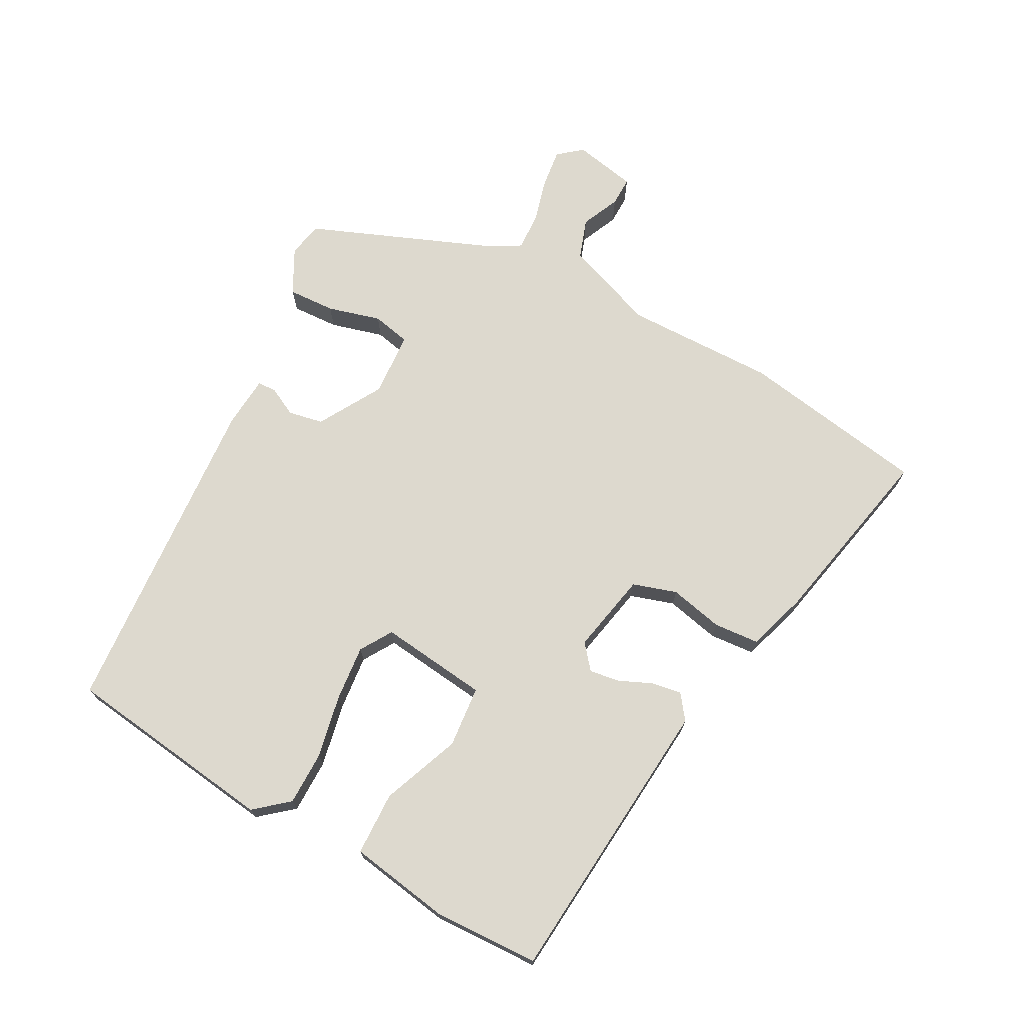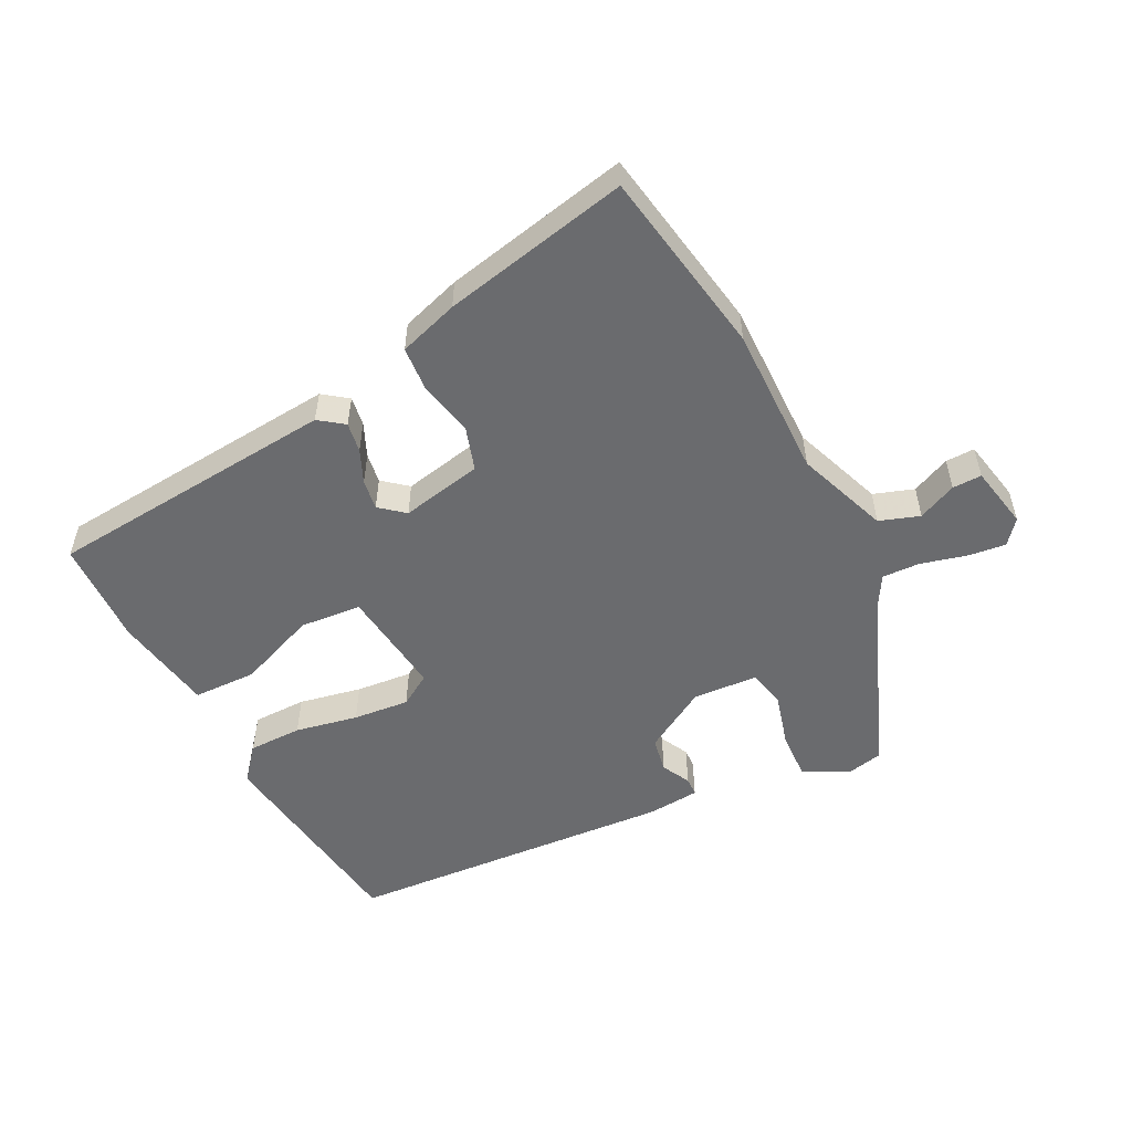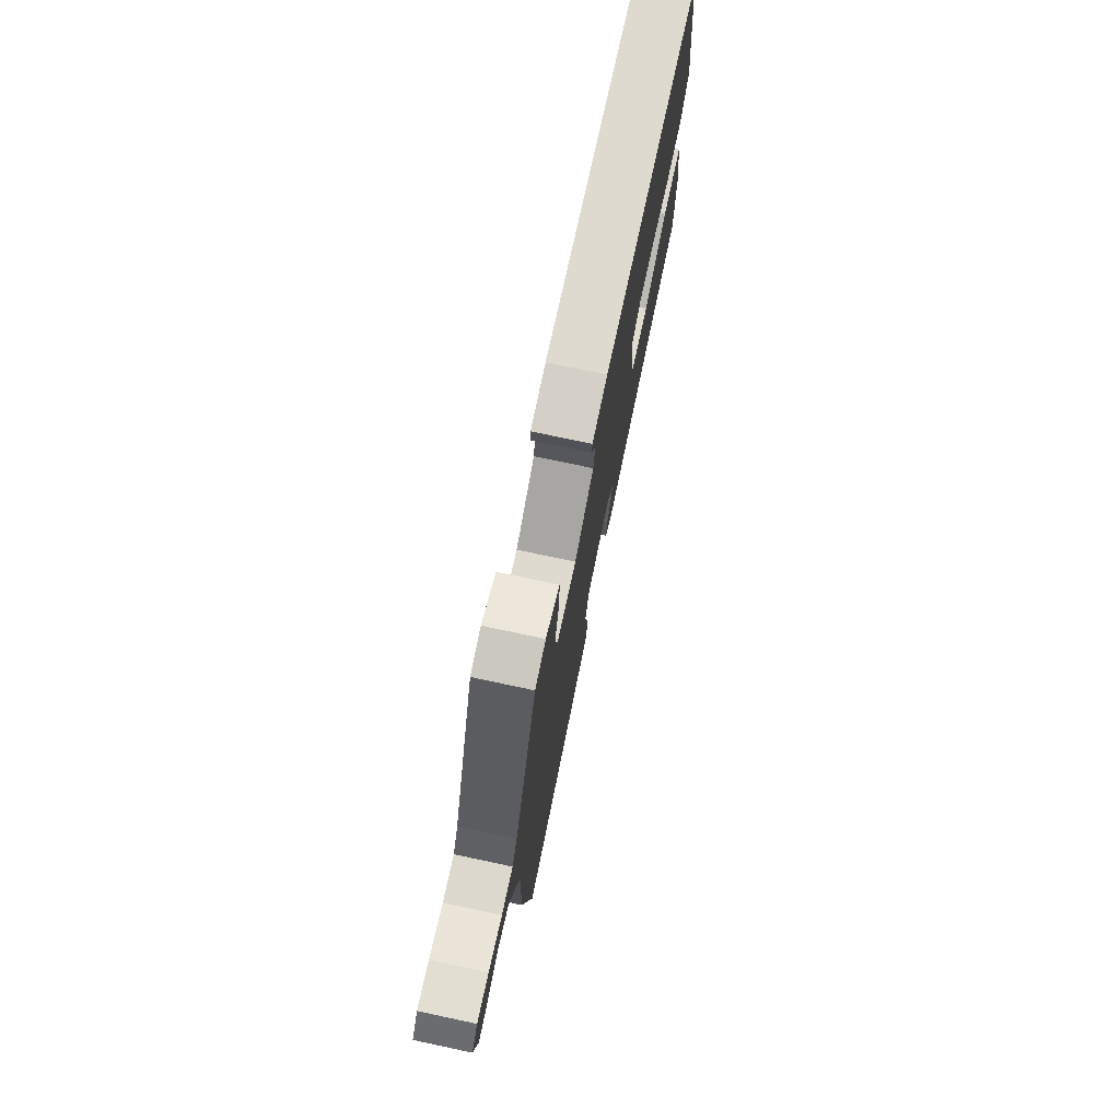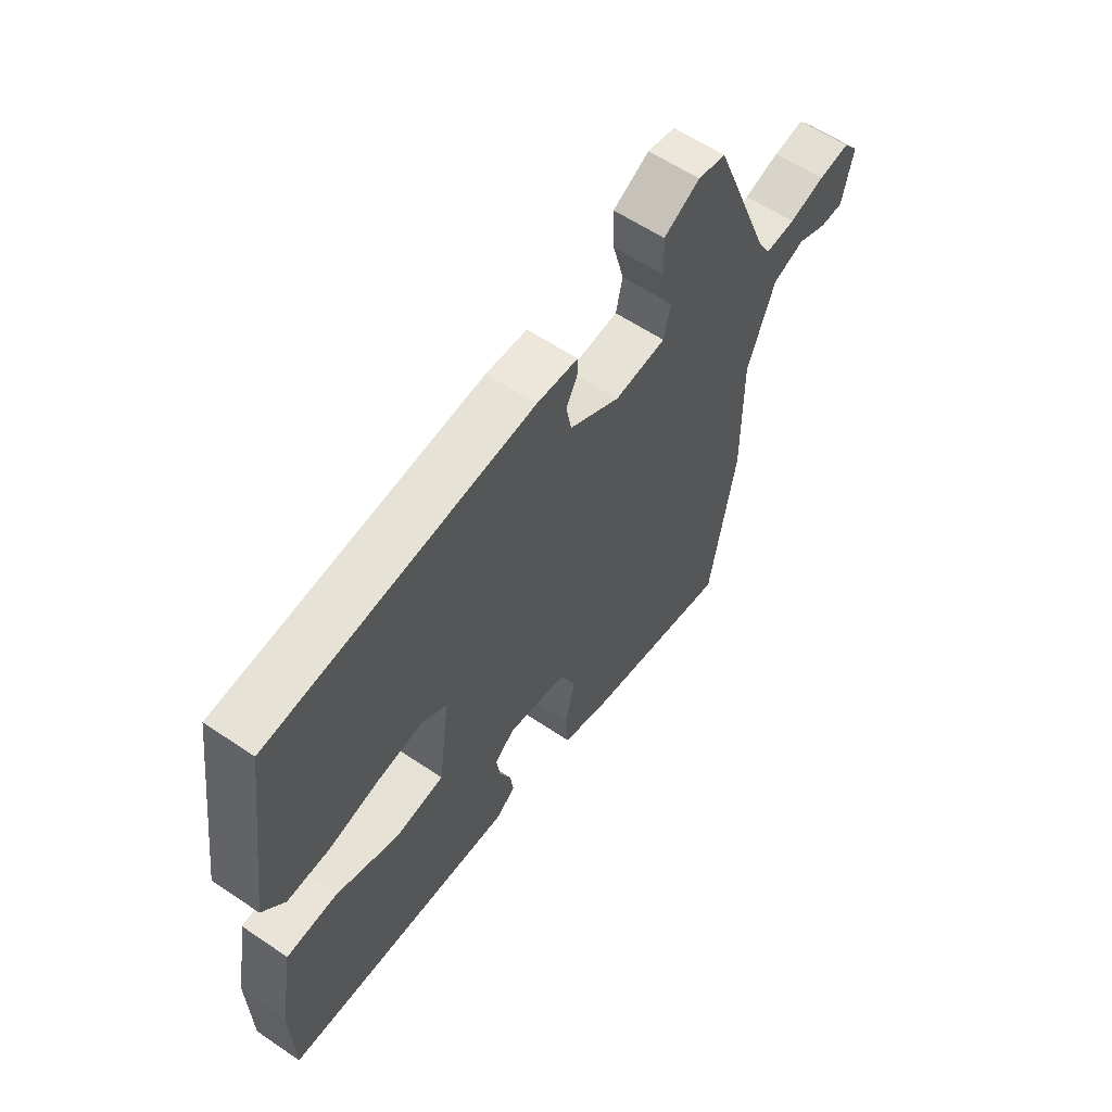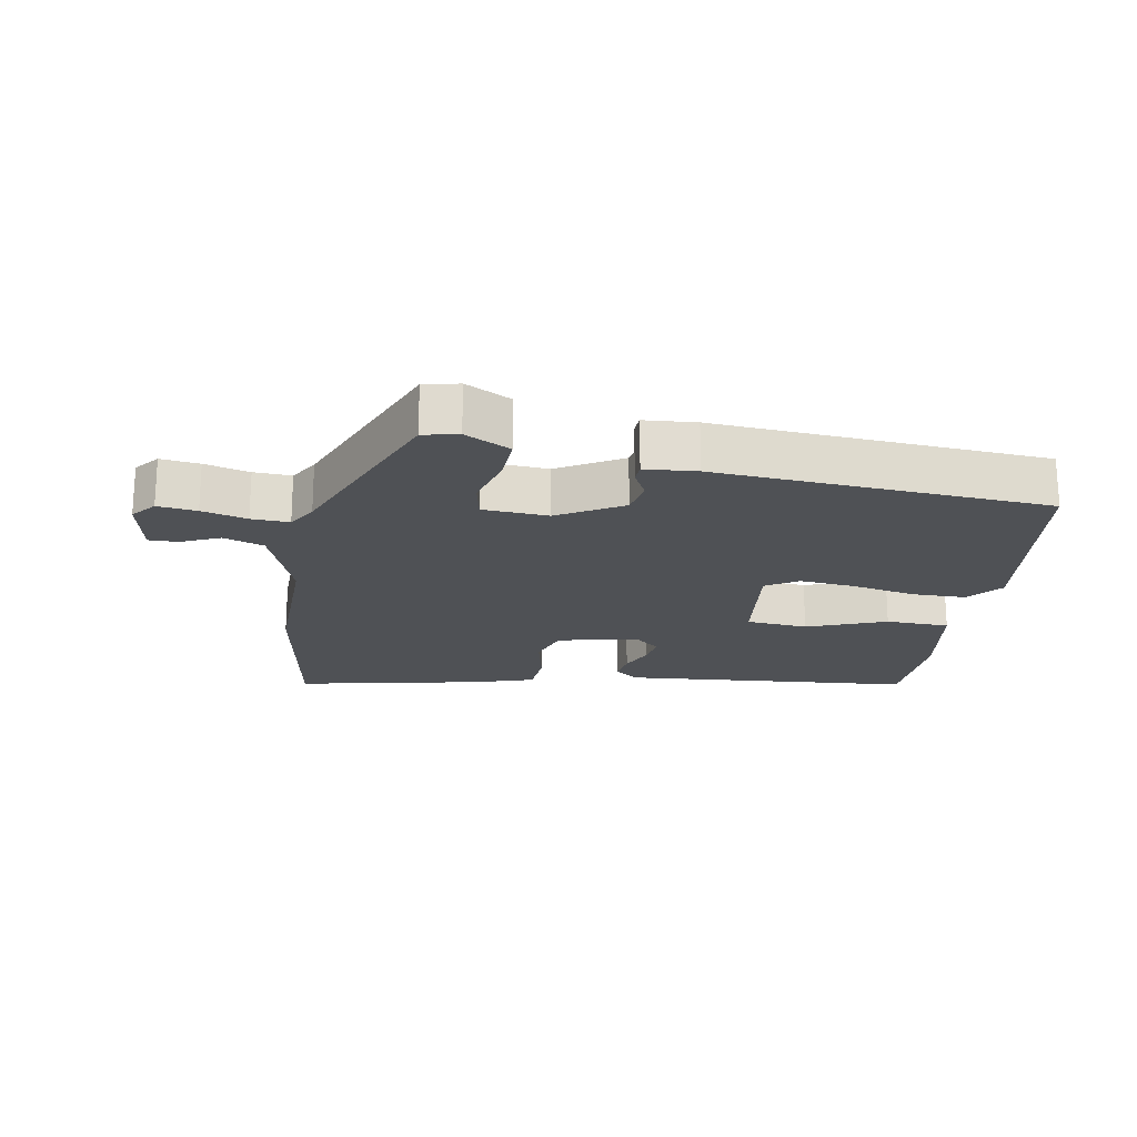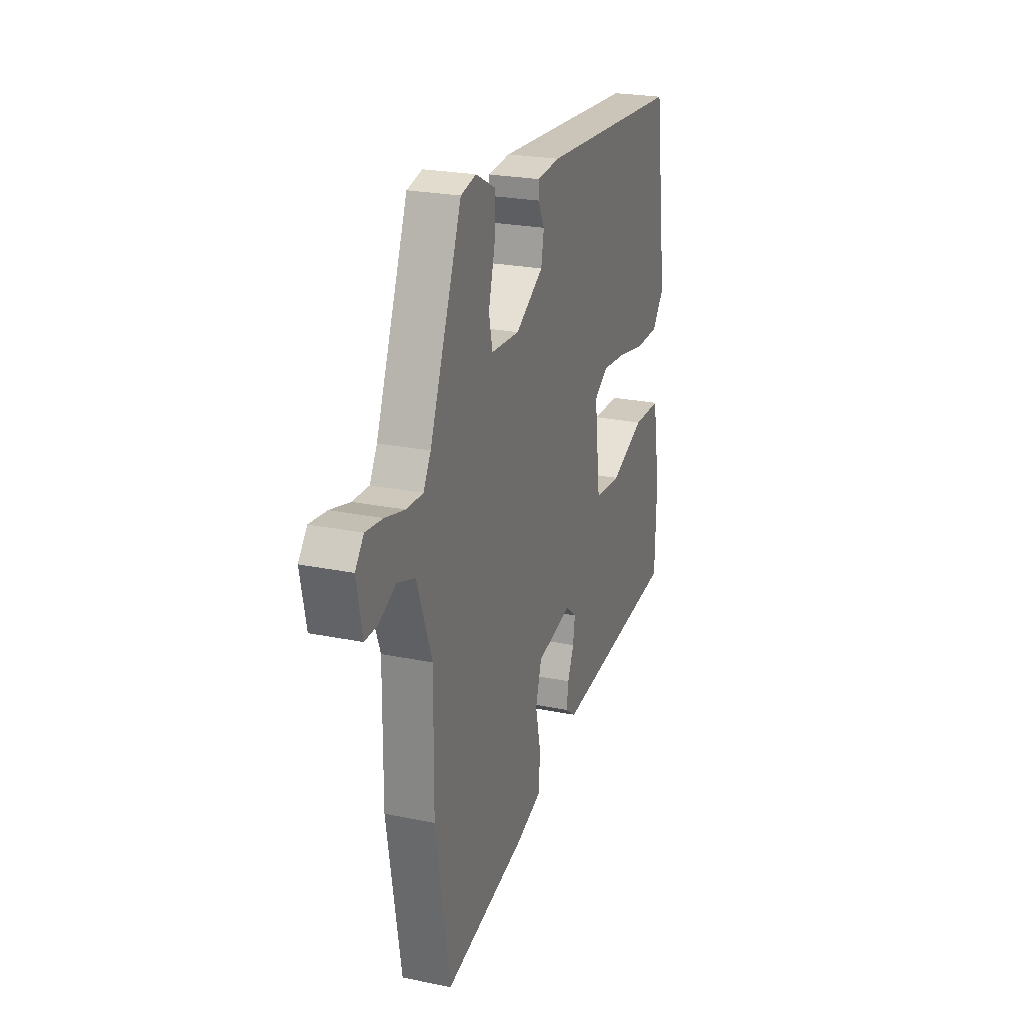
<metadata>
{"format":"obj","ext":"obj","renderer":"f3d","projection":"perspective","resolution":1024,"background":"white","views":[{"elev":71.8,"azim":117.9,"up":"+Y"},{"elev":-53.4,"azim":-153.3,"up":"+Y"},{"elev":74.6,"azim":-78.0,"up":"+Z"},{"elev":59.5,"azim":124.8,"up":"+Z"},{"elev":-20.1,"azim":-10.3,"up":"+Y"},{"elev":23.8,"azim":-71.0,"up":"+Z"}]}
</metadata>
<code>
v -0.484 0.07 -0.592
v -0.534 0.07 -0.303
v -0.532 0.07 -0.07
v -0.585 0.07 0.071
v -0.647 0.07 0.092
v -0.706 0.07 0.065
v -0.751 0.07 0.064
v -0.771 0.07 0.161
v -0.741 0.07 0.198
v -0.681 0.07 0.191
v -0.612 0.07 0.173
v -0.554 0.07 0.171
v -0.528 0.07 0.216
v -0.415 0.07 0.503
v -0.361 0.07 0.515
v -0.291 0.07 0.479
v -0.294 0.07 0.406
v -0.316 0.07 0.324
v -0.303 0.07 0.265
v -0.203 0.07 0.259
v -0.105 0.07 0.317
v -0.095 0.07 0.371
v -0.118 0.07 0.415
v -0.117 0.07 0.444
v -0.037 0.07 0.451
v 0.473 0.07 0.418
v 0.519 0.07 0.09
v 0.476 0.07 0.038
v 0.393 0.07 0.037
v 0.296 0.07 0.056
v 0.209 0.07 0.064
v 0.16 0.07 0.033
v 0.181 0.07 -0.134
v 0.276 0.07 -0.142
v 0.397 0.07 -0.094
v 0.495 0.07 -0.096
v 0.522 0.07 -0.251
v 0.517 0.07 -0.415
v 0.068 0.07 -0.456
v 0.03 0.07 -0.428
v 0.037 0.07 -0.382
v 0.059 0.07 -0.331
v 0.066 0.07 -0.284
v 0.028 0.07 -0.253
v -0.097 0.07 -0.279
v -0.118 0.07 -0.347
v -0.099 0.07 -0.43
v -0.104 0.07 -0.5
v -0.196 0.07 -0.53
v -0.484 0 -0.592
v -0.534 0 -0.303
v -0.532 0 -0.07
v -0.585 0 0.071
v -0.647 0 0.092
v -0.706 0 0.065
v -0.751 0 0.064
v -0.771 0 0.161
v -0.741 0 0.198
v -0.681 0 0.191
v -0.612 0 0.173
v -0.554 0 0.171
v -0.528 0 0.216
v -0.415 0 0.503
v -0.361 0 0.515
v -0.291 0 0.479
v -0.294 0 0.406
v -0.316 0 0.324
v -0.303 0 0.265
v -0.203 0 0.259
v -0.105 0 0.317
v -0.095 0 0.371
v -0.118 0 0.415
v -0.117 0 0.444
v -0.037 0 0.451
v 0.473 0 0.418
v 0.519 0 0.09
v 0.476 0 0.038
v 0.393 0 0.037
v 0.296 0 0.056
v 0.209 0 0.064
v 0.16 0 0.033
v 0.181 0 -0.134
v 0.276 0 -0.142
v 0.397 0 -0.094
v 0.495 0 -0.096
v 0.522 0 -0.251
v 0.517 0 -0.415
v 0.068 0 -0.456
v 0.03 0 -0.428
v 0.037 0 -0.382
v 0.059 0 -0.331
v 0.066 0 -0.284
v 0.028 0 -0.253
v -0.097 0 -0.279
v -0.118 0 -0.347
v -0.099 0 -0.43
v -0.104 0 -0.5
v -0.196 0 -0.53
f 46 47 48 49
f 45 46 49 1
f 39 40 41 42
f 39 42 43
f 38 39 43
f 37 38 43 44
f 34 35 36 37
f 33 34 37 44
f 27 28 29 30
f 27 30 31
f 26 27 31
f 25 26 31 32
f 22 23 24 25
f 21 22 25 32
f 15 16 17 18
f 13 14 15 18
f 12 13 18 19
f 8 9 10 11
f 8 11 12
f 5 6 7 8
f 4 5 8 12
f 3 4 12 19
f 45 1 2 3
f 20 21 32 33
f 20 33 44 45
f 3 19 20 45
f 98 97 96 95
f 50 98 95 94
f 91 90 89 88
f 92 91 88
f 92 88 87
f 93 92 87 86
f 86 85 84 83
f 93 86 83 82
f 79 78 77 76
f 80 79 76
f 80 76 75
f 81 80 75 74
f 74 73 72 71
f 81 74 71 70
f 67 66 65 64
f 67 64 63 62
f 68 67 62 61
f 60 59 58 57
f 61 60 57
f 57 56 55 54
f 61 57 54 53
f 68 61 53 52
f 52 51 50 94
f 82 81 70 69
f 94 93 82 69
f 94 69 68 52
f 1 50 51 2
f 2 51 52 3
f 3 52 53 4
f 4 53 54 5
f 5 54 55 6
f 6 55 56 7
f 7 56 57 8
f 8 57 58 9
f 9 58 59 10
f 10 59 60 11
f 11 60 61 12
f 12 61 62 13
f 13 62 63 14
f 14 63 64 15
f 15 64 65 16
f 16 65 66 17
f 17 66 67 18
f 18 67 68 19
f 19 68 69 20
f 20 69 70 21
f 21 70 71 22
f 22 71 72 23
f 23 72 73 24
f 24 73 74 25
f 25 74 75 26
f 26 75 76 27
f 27 76 77 28
f 28 77 78 29
f 29 78 79 30
f 30 79 80 31
f 31 80 81 32
f 32 81 82 33
f 33 82 83 34
f 34 83 84 35
f 35 84 85 36
f 36 85 86 37
f 37 86 87 38
f 38 87 88 39
f 39 88 89 40
f 40 89 90 41
f 41 90 91 42
f 42 91 92 43
f 43 92 93 44
f 44 93 94 45
f 45 94 95 46
f 46 95 96 47
f 47 96 97 48
f 48 97 98 49
f 49 98 50 1

</code>
